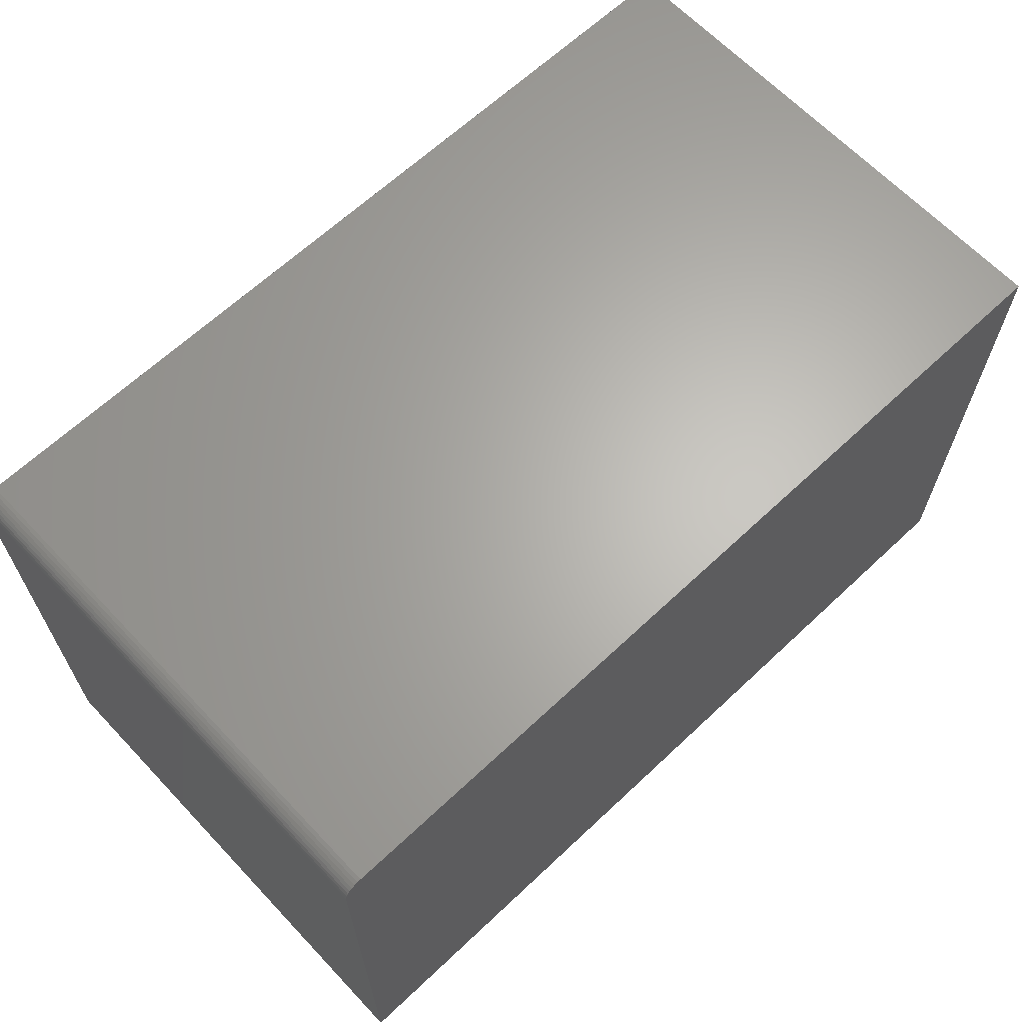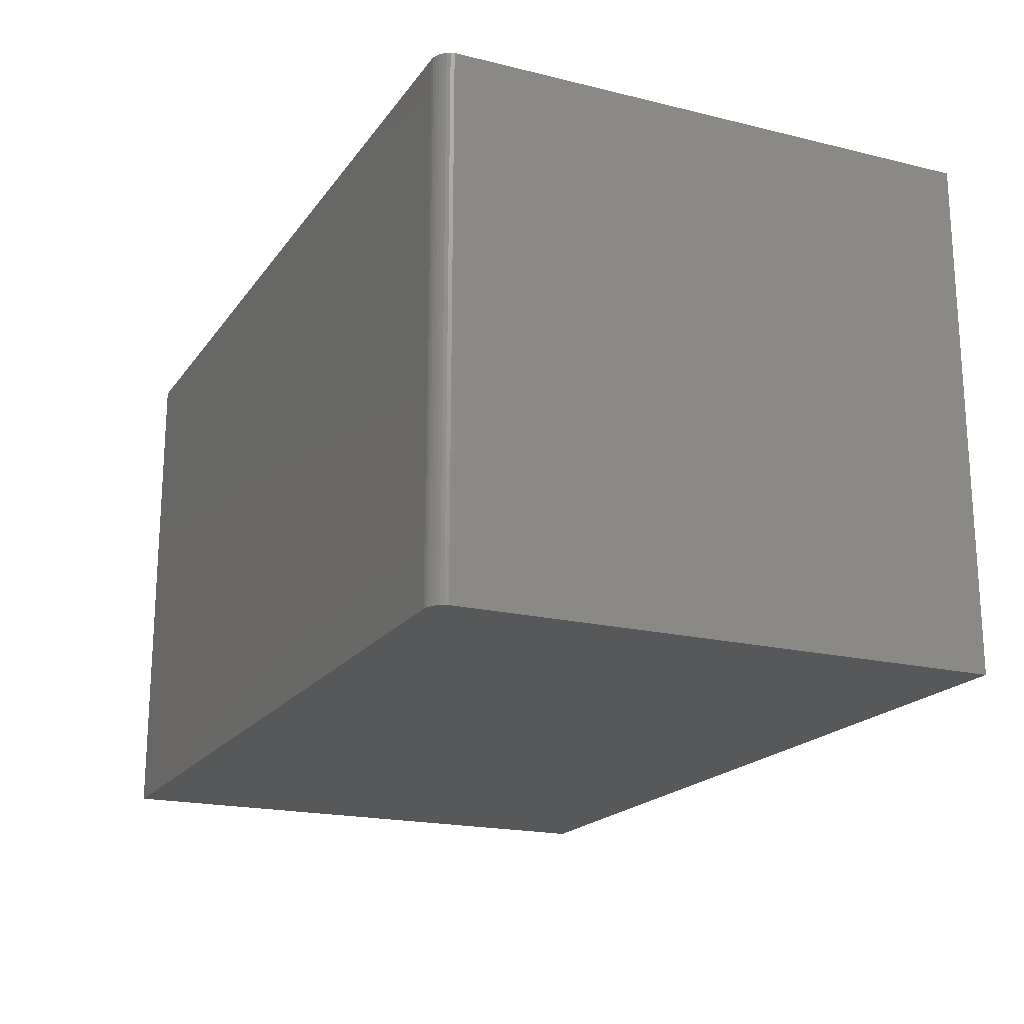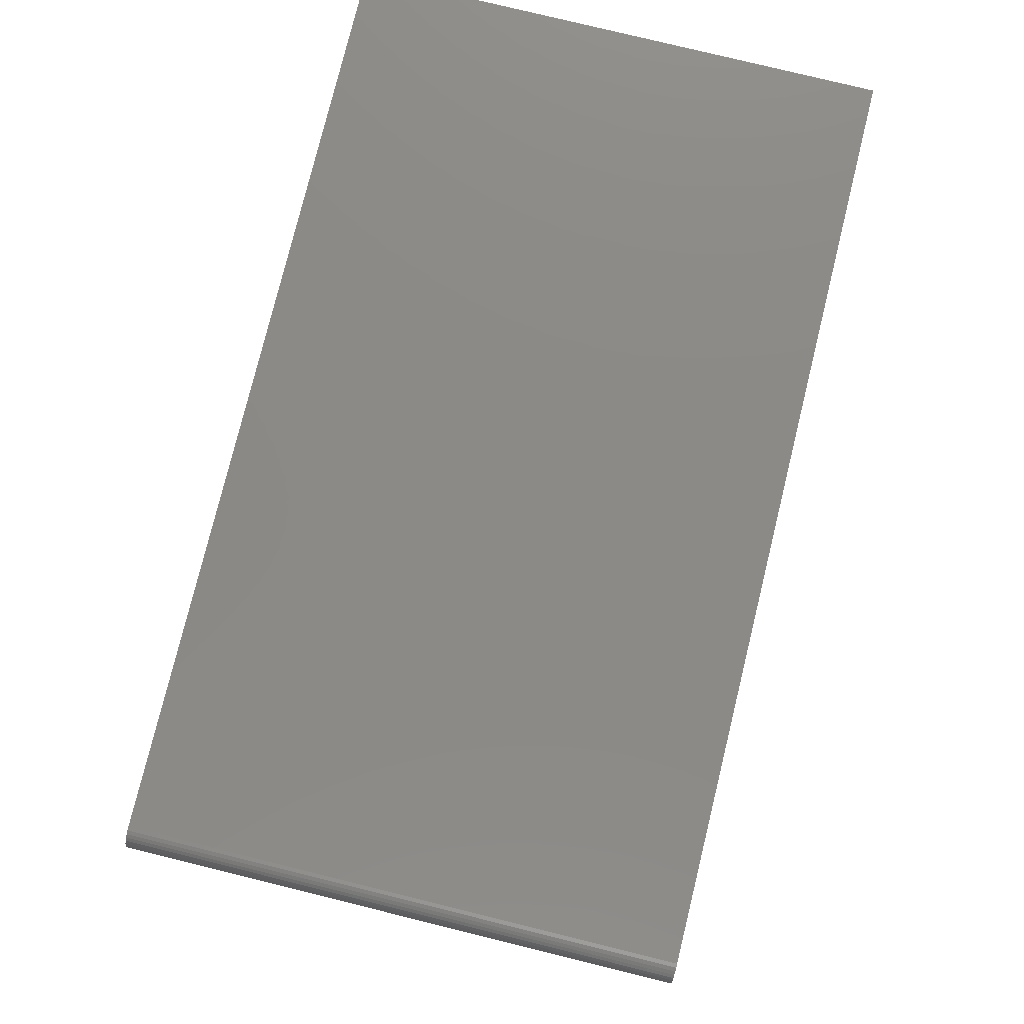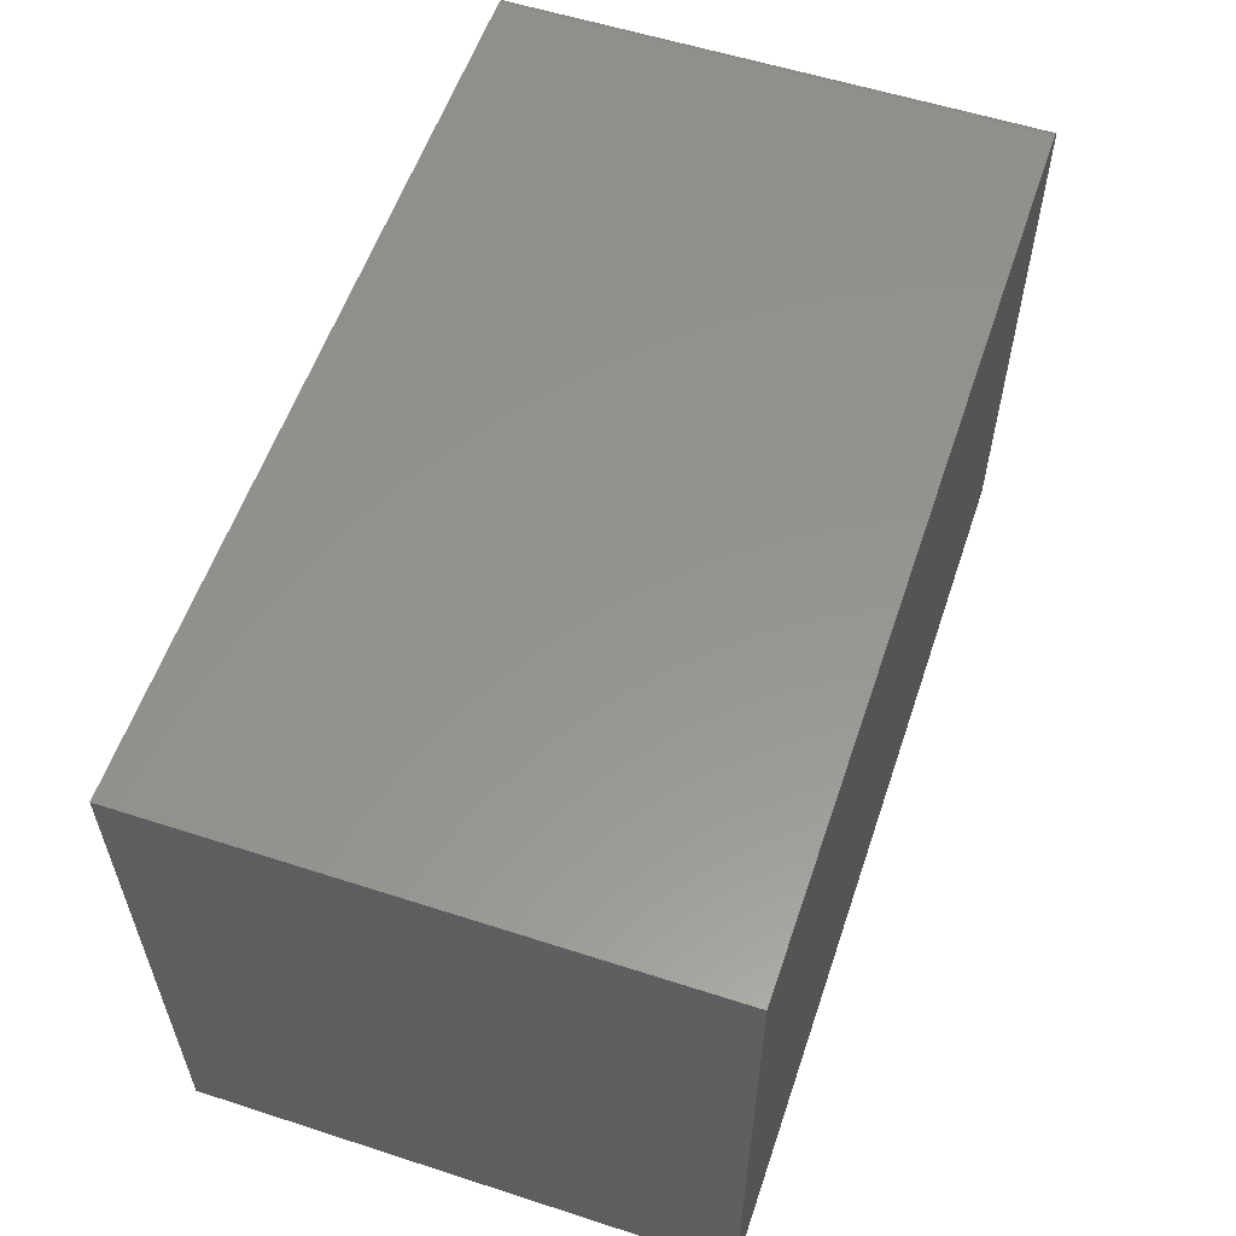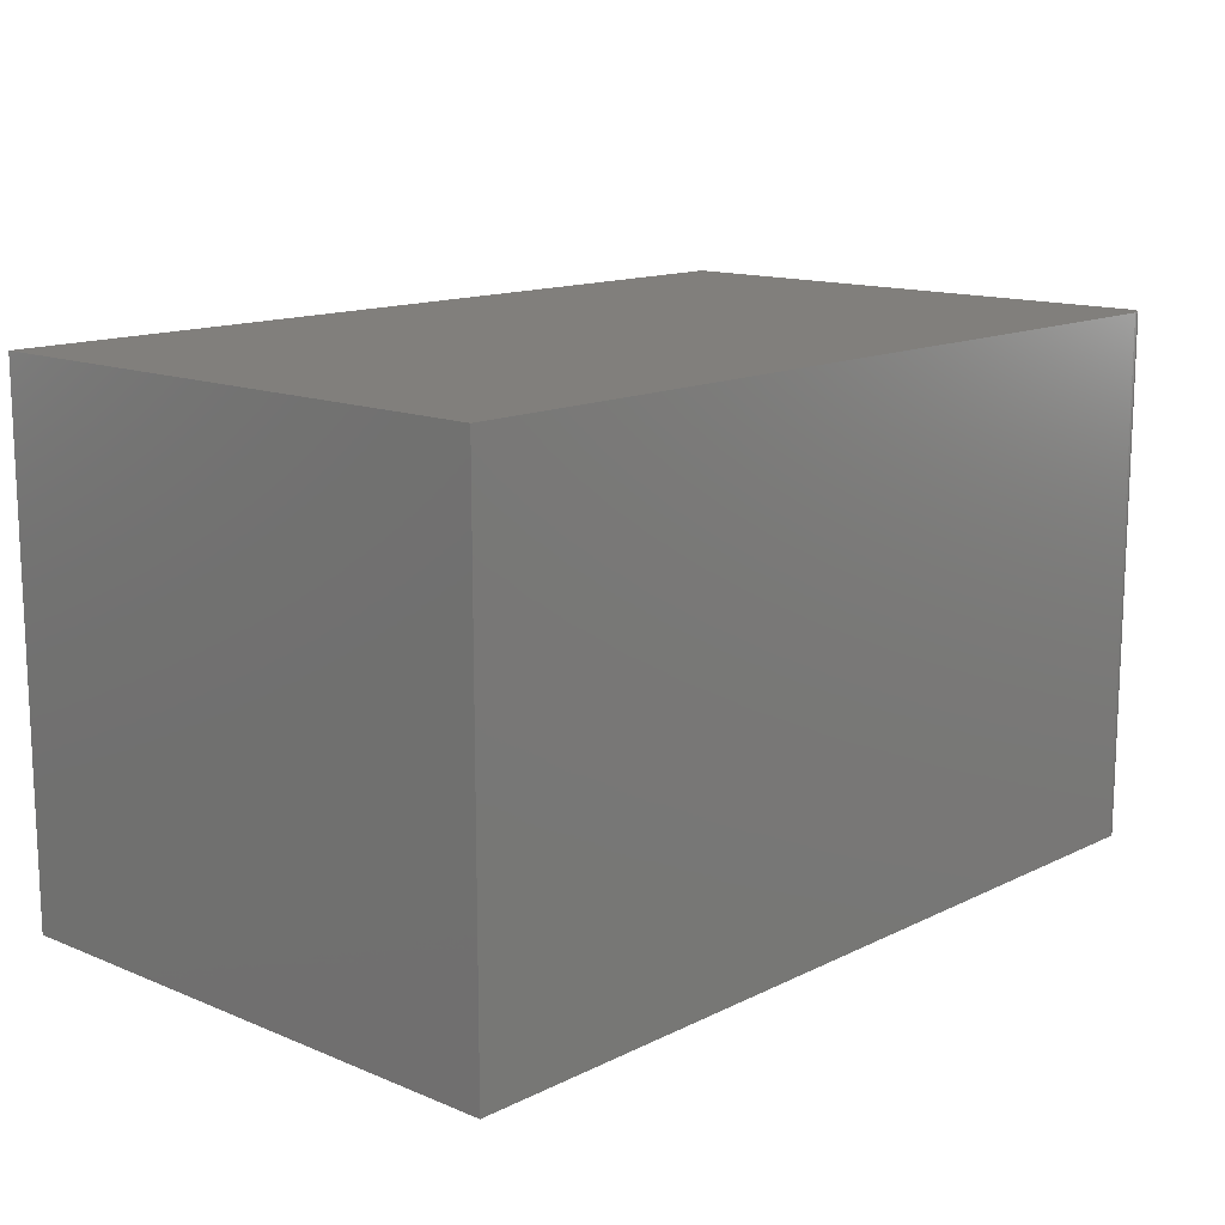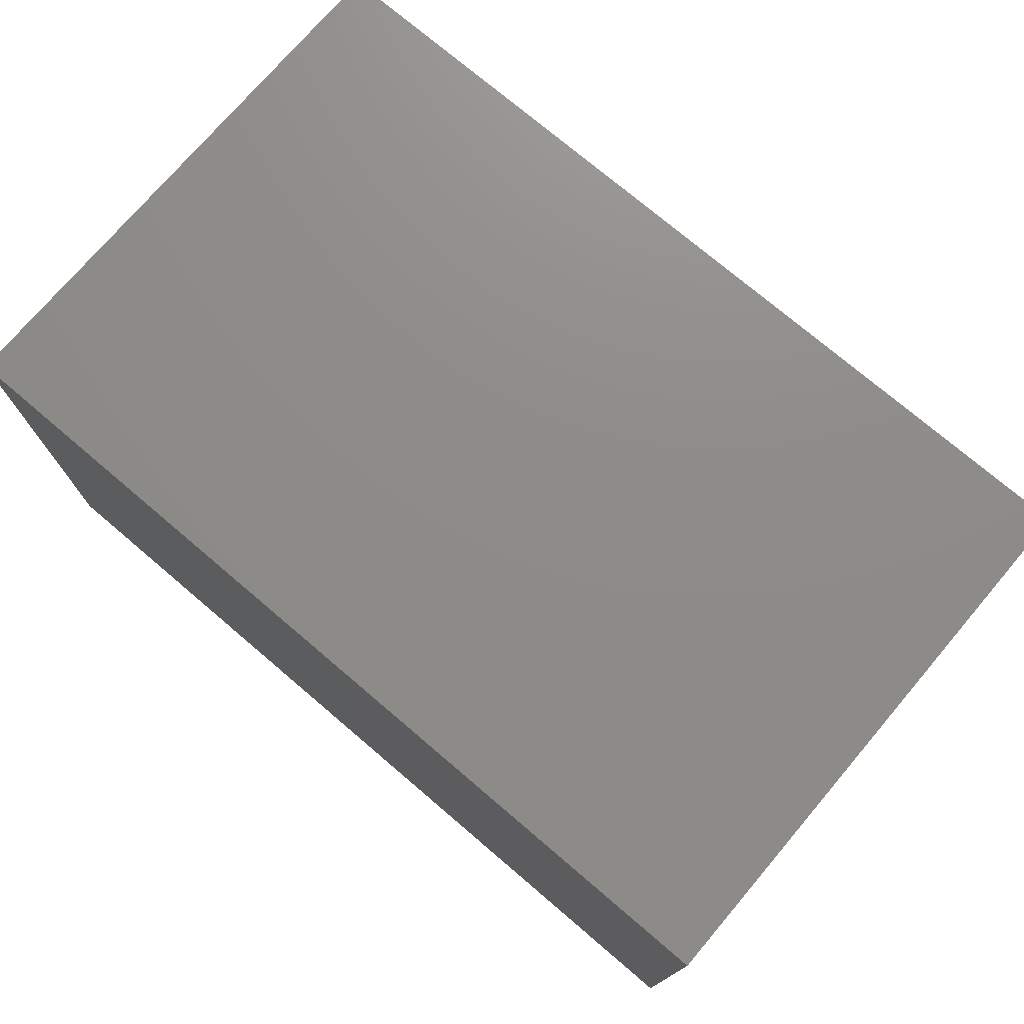
<metadata>
{"format":"stl","ext":"stl","renderer":"f3d","projection":"perspective","resolution":1024,"background":"white","views":[{"elev":64.9,"azim":136.6,"up":"+Z"},{"elev":-19.2,"azim":65.3,"up":"+Y"},{"elev":78.5,"azim":103.8,"up":"+Z"},{"elev":57.2,"azim":-71.4,"up":"+Z"},{"elev":13.7,"azim":-47.4,"up":"+Y"},{"elev":74.8,"azim":-139.6,"up":"+Y"}]}
</metadata>
<code>
# stl→obj: 24 verts, 44 faces
v 0.75 -0.4375 0.4502
v 0 -0.4375 0
v 0.75 -0.4375 -4.592e-17
v 0.7454 -0.4375 0.4612
v 0.7431 -0.4375 0.4632
v 0.7404 -0.4375 0.4646
v 0.7374 -0.4375 0.4655
v 0.7344 -0.4375 0.4658
v 2.852e-17 -0.4375 0.4658
v 0.7497 -0.4375 0.4532
v 0.7488 -0.4375 0.4561
v 0.7474 -0.4375 0.4588
v 0.75 0 -4.592e-17
v 0 0 0
v 0.75 0 0.4502
v 0.7454 0 0.4612
v 0.7344 0 0.4658
v 0.7374 0 0.4655
v 0.7404 0 0.4646
v 0.7431 0 0.4632
v 2.852e-17 0 0.4658
v 0.7474 0 0.4588
v 0.7488 0 0.4561
v 0.7497 0 0.4532
f 1 2 3
f 4 5 6
f 4 6 7
f 4 7 8
f 9 2 1
f 9 1 10
f 9 10 11
f 9 11 12
f 9 12 4
f 9 4 8
f 13 14 15
f 16 17 18
f 16 18 19
f 16 19 20
f 21 17 16
f 21 16 22
f 21 22 23
f 21 23 24
f 21 24 15
f 21 15 14
f 8 17 9
f 9 17 21
f 3 13 1
f 1 13 15
f 17 8 18
f 18 8 7
f 18 7 19
f 19 7 6
f 19 6 20
f 20 6 5
f 20 5 16
f 16 5 4
f 16 4 22
f 22 4 12
f 22 12 23
f 23 12 11
f 23 11 24
f 24 11 10
f 24 10 15
f 15 10 1
f 9 21 2
f 2 21 14
f 2 14 3
f 3 14 13

</code>
